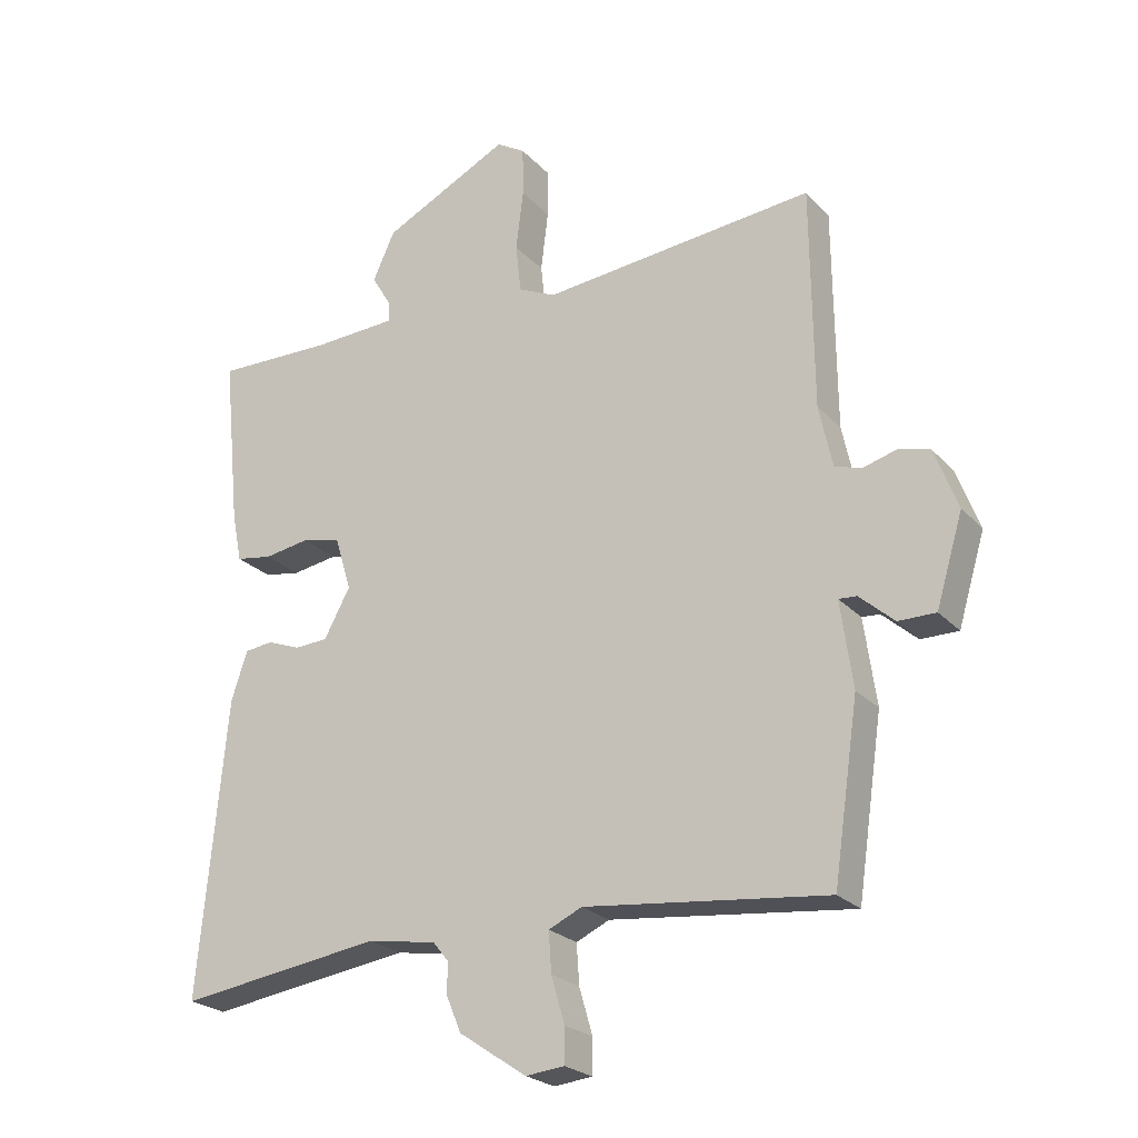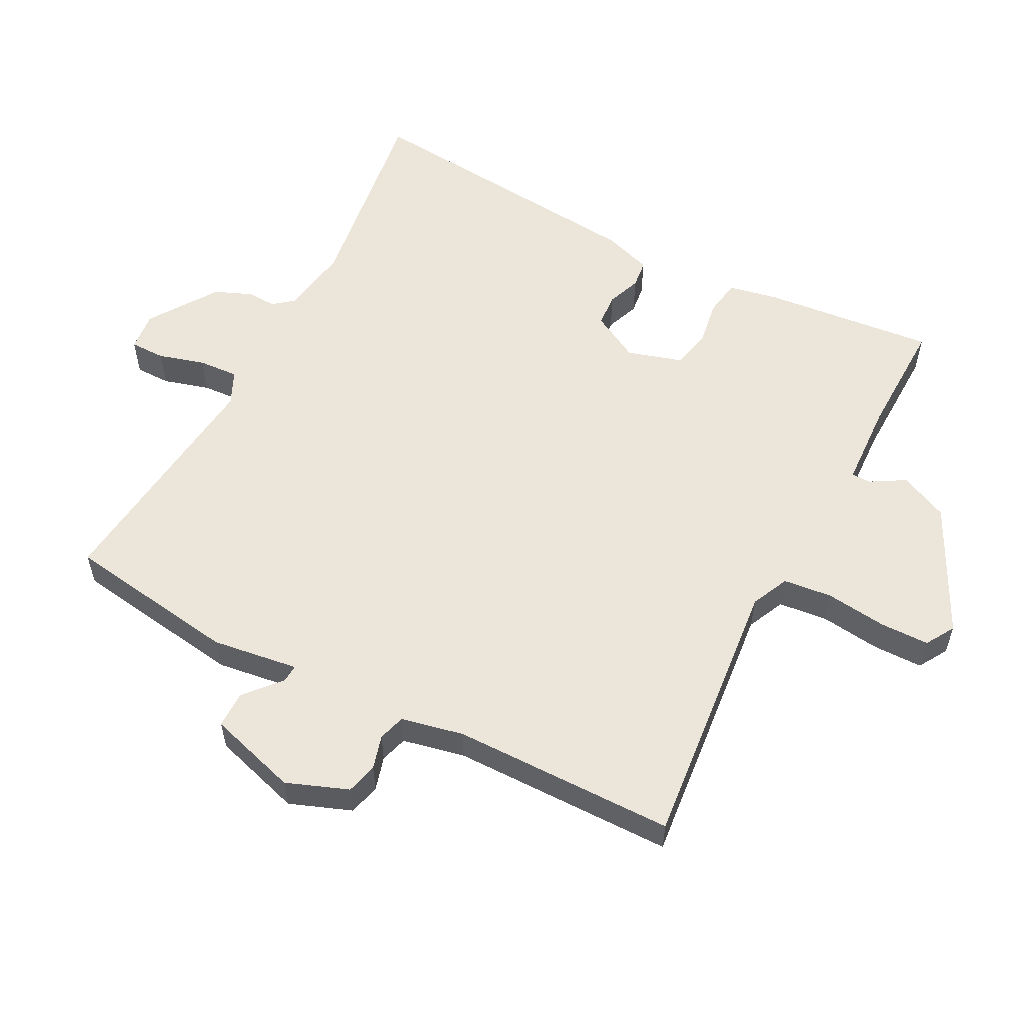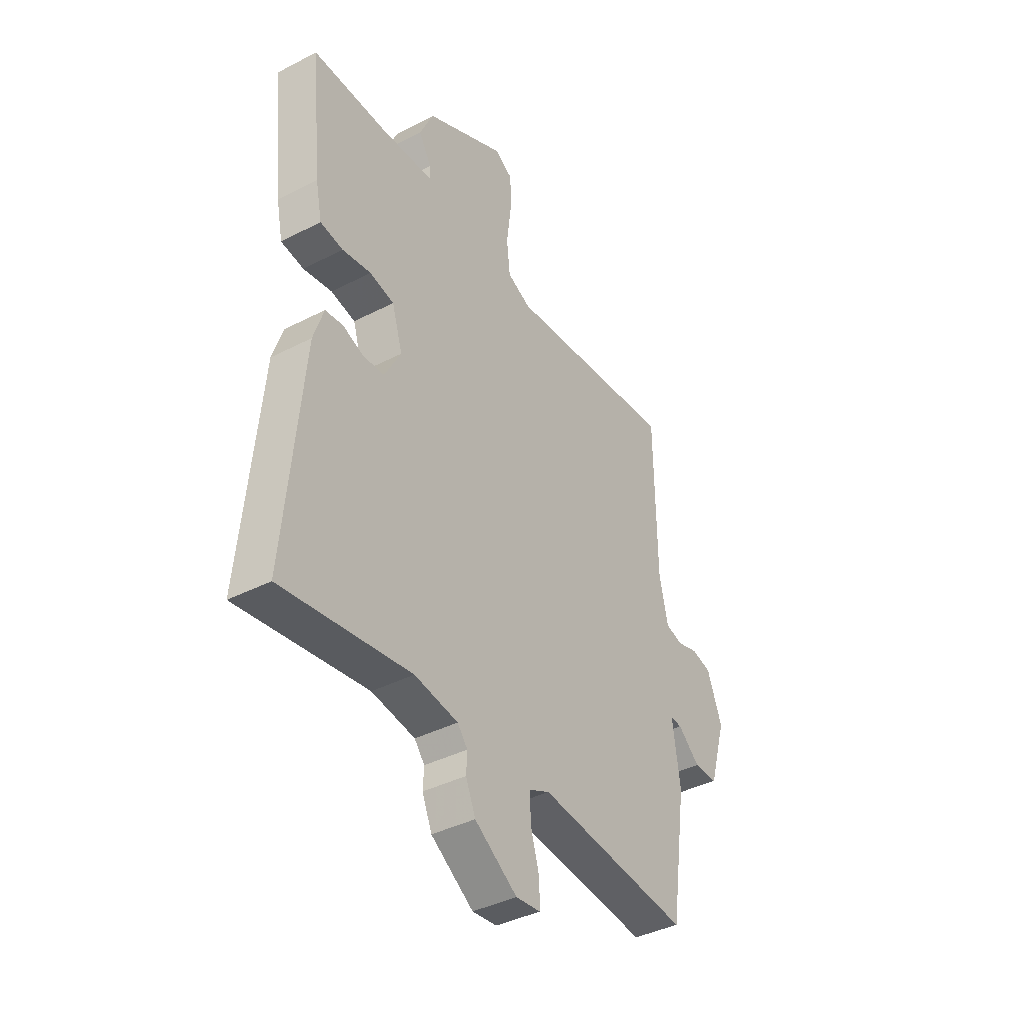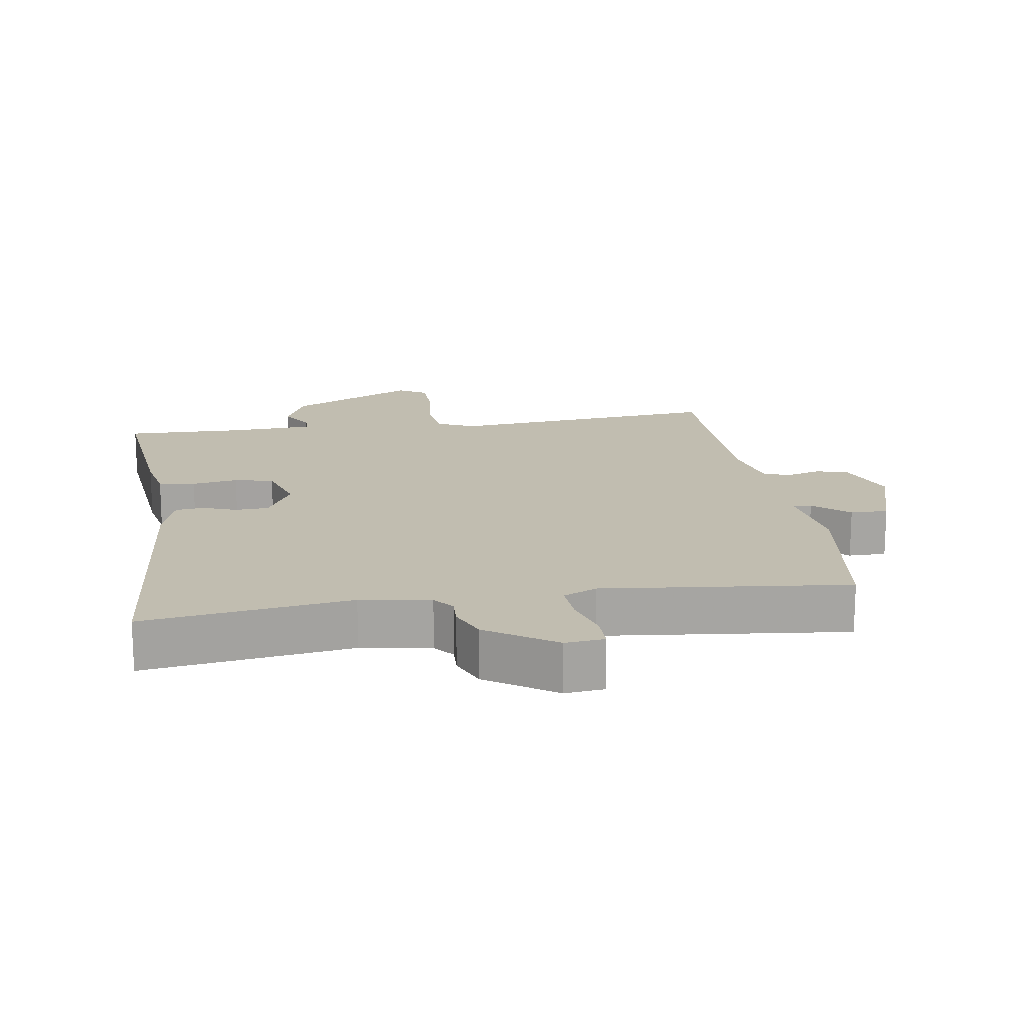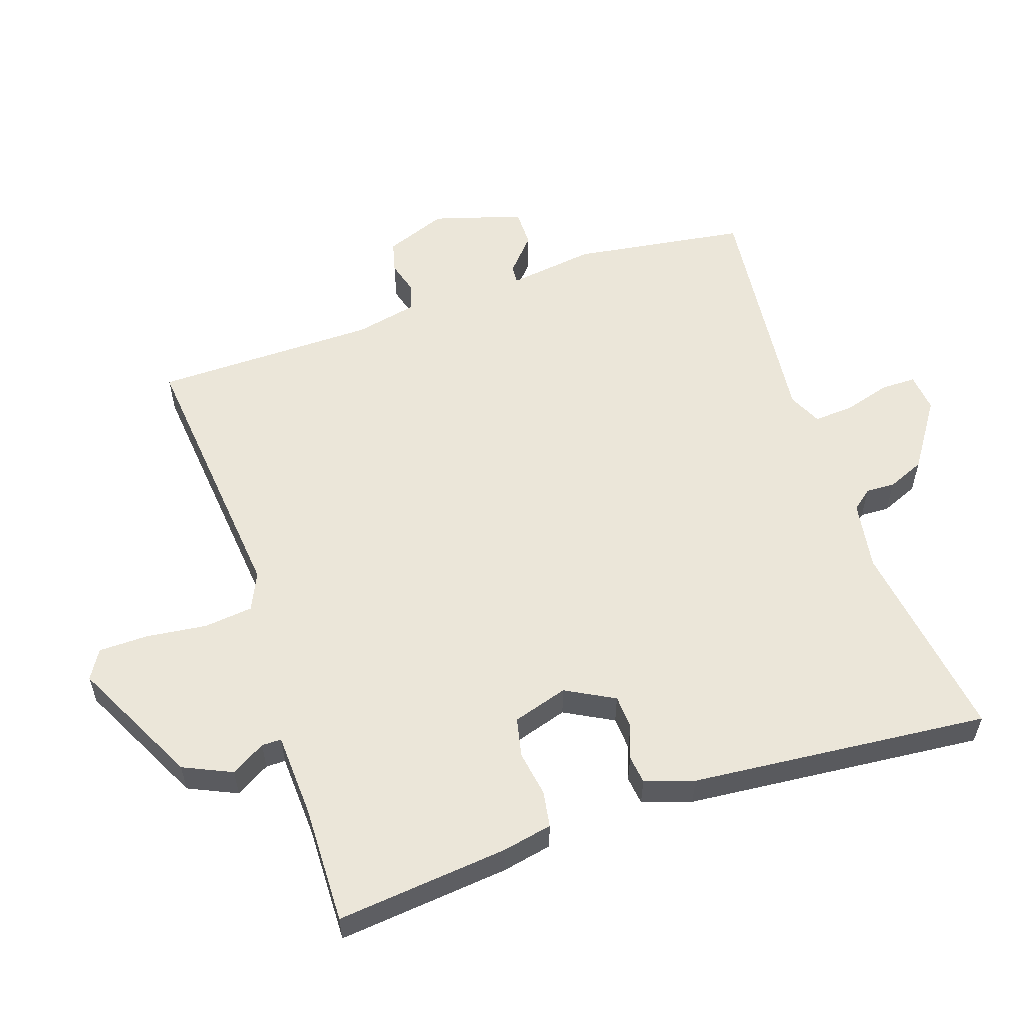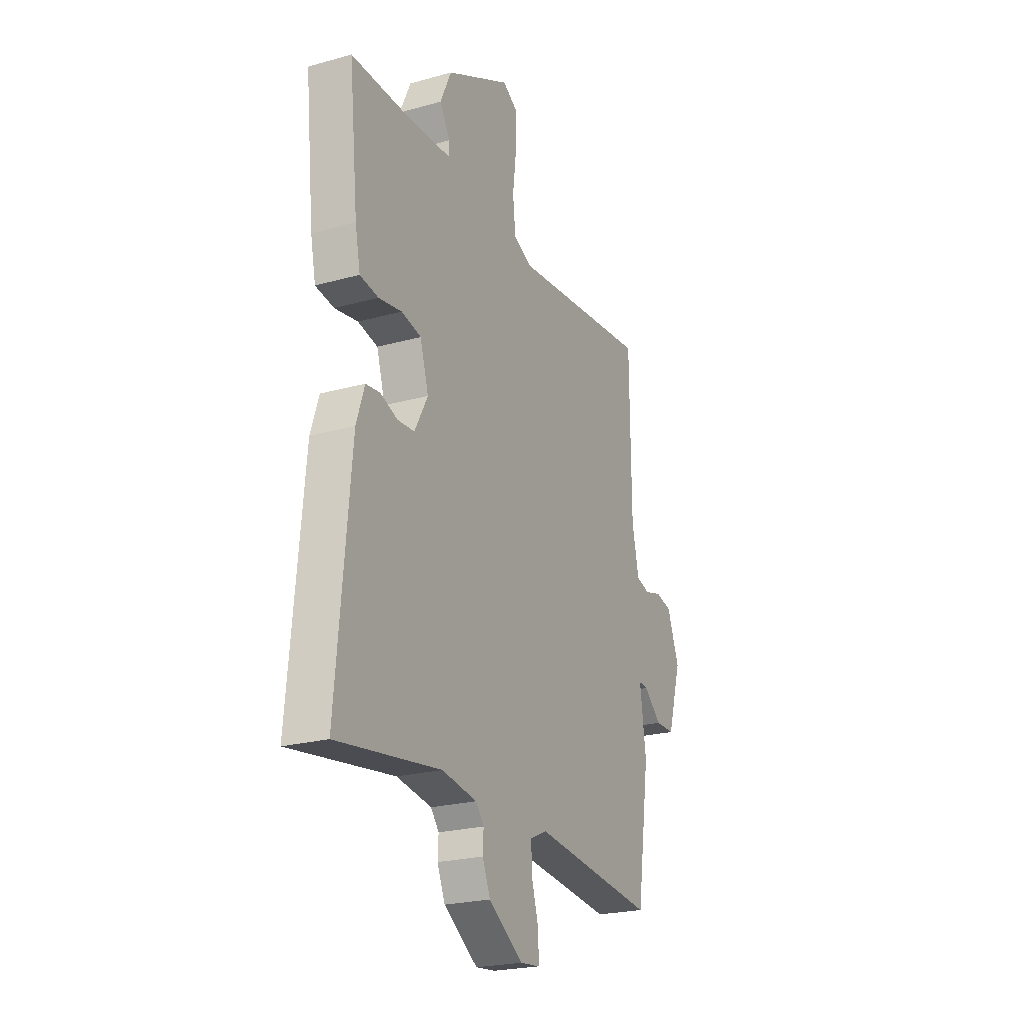
<metadata>
{"format":"obj","ext":"obj","renderer":"f3d","projection":"perspective","resolution":1024,"background":"white","views":[{"elev":-23.8,"azim":-148.8,"up":"+Z"},{"elev":56.6,"azim":-62.5,"up":"+Y"},{"elev":-39.5,"azim":122.7,"up":"+Z"},{"elev":16.7,"azim":171.1,"up":"+Y"},{"elev":56.6,"azim":71.3,"up":"+Y"},{"elev":-23.0,"azim":115.4,"up":"+Z"}]}
</metadata>
<code>
v -0.5 0.07 0.5
v -0.092 0.07 0.46
v -0.036 0.07 0.486
v -0.028 0.07 0.559
v -0.039 0.07 0.649
v -0.038 0.07 0.723
v 0.005 0.07 0.749
v 0.195 0.07 0.654
v 0.228 0.07 0.582
v 0.198 0.07 0.531
v 0.198 0.07 0.502
v 0.324 0.07 0.496
v 0.5 0.07 0.5
v 0.474 0.07 0.244
v 0.459 0.07 0.17
v 0.405 0.07 0.161
v 0.337 0.07 0.172
v 0.279 0.07 0.159
v 0.254 0.07 0.077
v 0.293 0.07 0.005
v 0.343 0.07 0.002
v 0.393 0.07 0.021
v 0.435 0.07 0.016
v 0.459 0.07 -0.057
v 0.5 0.07 -0.5
v 0.195 0.07 -0.457
v 0.092 0.07 -0.474
v 0.068 0.07 -0.504
v 0.07 0.07 -0.547
v 0.047 0.07 -0.602
v -0.054 0.07 -0.67
v -0.112 0.07 -0.664
v -0.112 0.07 -0.612
v -0.092 0.07 -0.543
v -0.088 0.07 -0.483
v -0.138 0.07 -0.46
v -0.5 0.07 -0.5
v -0.538 0.07 -0.241
v -0.52 0.07 -0.112
v -0.547 0.07 -0.114
v -0.599 0.07 -0.16
v -0.655 0.07 -0.16
v -0.695 0.07 -0.027
v -0.66 0.07 0.065
v -0.613 0.07 0.077
v -0.563 0.07 0.063
v -0.523 0.07 0.075
v -0.503 0.07 0.168
v -0.5 0 0.5
v -0.092 0 0.46
v -0.036 0 0.486
v -0.028 0 0.559
v -0.039 0 0.649
v -0.038 0 0.723
v 0.005 0 0.749
v 0.195 0 0.654
v 0.228 0 0.582
v 0.198 0 0.531
v 0.198 0 0.502
v 0.324 0 0.496
v 0.5 0 0.5
v 0.474 0 0.244
v 0.459 0 0.17
v 0.405 0 0.161
v 0.337 0 0.172
v 0.279 0 0.159
v 0.254 0 0.077
v 0.293 0 0.005
v 0.343 0 0.002
v 0.393 0 0.021
v 0.435 0 0.016
v 0.459 0 -0.057
v 0.5 0 -0.5
v 0.195 0 -0.457
v 0.092 0 -0.474
v 0.068 0 -0.504
v 0.07 0 -0.547
v 0.047 0 -0.602
v -0.054 0 -0.67
v -0.112 0 -0.664
v -0.112 0 -0.612
v -0.092 0 -0.543
v -0.088 0 -0.483
v -0.138 0 -0.46
v -0.5 0 -0.5
v -0.538 0 -0.241
v -0.52 0 -0.112
v -0.547 0 -0.114
v -0.599 0 -0.16
v -0.655 0 -0.16
v -0.695 0 -0.027
v -0.66 0 0.065
v -0.613 0 0.077
v -0.563 0 0.063
v -0.523 0 0.075
v -0.503 0 0.168
f 44 45 46
f 43 44 46
f 42 43 46
f 41 42 46
f 40 41 46
f 39 40 46 47
f 36 37 38 39
f 39 47 48
f 36 39 48
f 35 36 48
f 32 33 34
f 31 32 34
f 30 31 34
f 29 30 34
f 28 29 34
f 27 28 34 35
f 48 1 2
f 35 48 2
f 27 35 2
f 26 27 2
f 24 25 26
f 23 24 26
f 22 23 26
f 21 22 26
f 15 16 17
f 14 15 17
f 13 14 17
f 12 13 17
f 11 12 17 18
f 8 9 10
f 7 8 10
f 6 7 10
f 5 6 10
f 4 5 10
f 3 4 10 11
f 11 18 19
f 3 11 19
f 2 3 19
f 20 21 26
f 2 19 20 26
f 94 93 92
f 94 92 91
f 94 91 90
f 94 90 89
f 94 89 88
f 95 94 88 87
f 87 86 85 84
f 96 95 87
f 96 87 84
f 96 84 83
f 82 81 80
f 82 80 79
f 82 79 78
f 82 78 77
f 82 77 76
f 83 82 76 75
f 50 49 96
f 50 96 83
f 50 83 75
f 50 75 74
f 74 73 72
f 74 72 71
f 74 71 70
f 74 70 69
f 65 64 63
f 65 63 62
f 65 62 61
f 65 61 60
f 66 65 60 59
f 58 57 56
f 58 56 55
f 58 55 54
f 58 54 53
f 58 53 52
f 59 58 52 51
f 67 66 59
f 67 59 51
f 67 51 50
f 74 69 68
f 74 68 67 50
f 1 49 50 2
f 2 50 51 3
f 3 51 52 4
f 4 52 53 5
f 5 53 54 6
f 6 54 55 7
f 7 55 56 8
f 8 56 57 9
f 9 57 58 10
f 10 58 59 11
f 11 59 60 12
f 12 60 61 13
f 13 61 62 14
f 14 62 63 15
f 15 63 64 16
f 16 64 65 17
f 17 65 66 18
f 18 66 67 19
f 19 67 68 20
f 20 68 69 21
f 21 69 70 22
f 22 70 71 23
f 23 71 72 24
f 24 72 73 25
f 25 73 74 26
f 26 74 75 27
f 27 75 76 28
f 28 76 77 29
f 29 77 78 30
f 30 78 79 31
f 31 79 80 32
f 32 80 81 33
f 33 81 82 34
f 34 82 83 35
f 35 83 84 36
f 36 84 85 37
f 37 85 86 38
f 38 86 87 39
f 39 87 88 40
f 40 88 89 41
f 41 89 90 42
f 42 90 91 43
f 43 91 92 44
f 44 92 93 45
f 45 93 94 46
f 46 94 95 47
f 47 95 96 48
f 48 96 49 1

</code>
